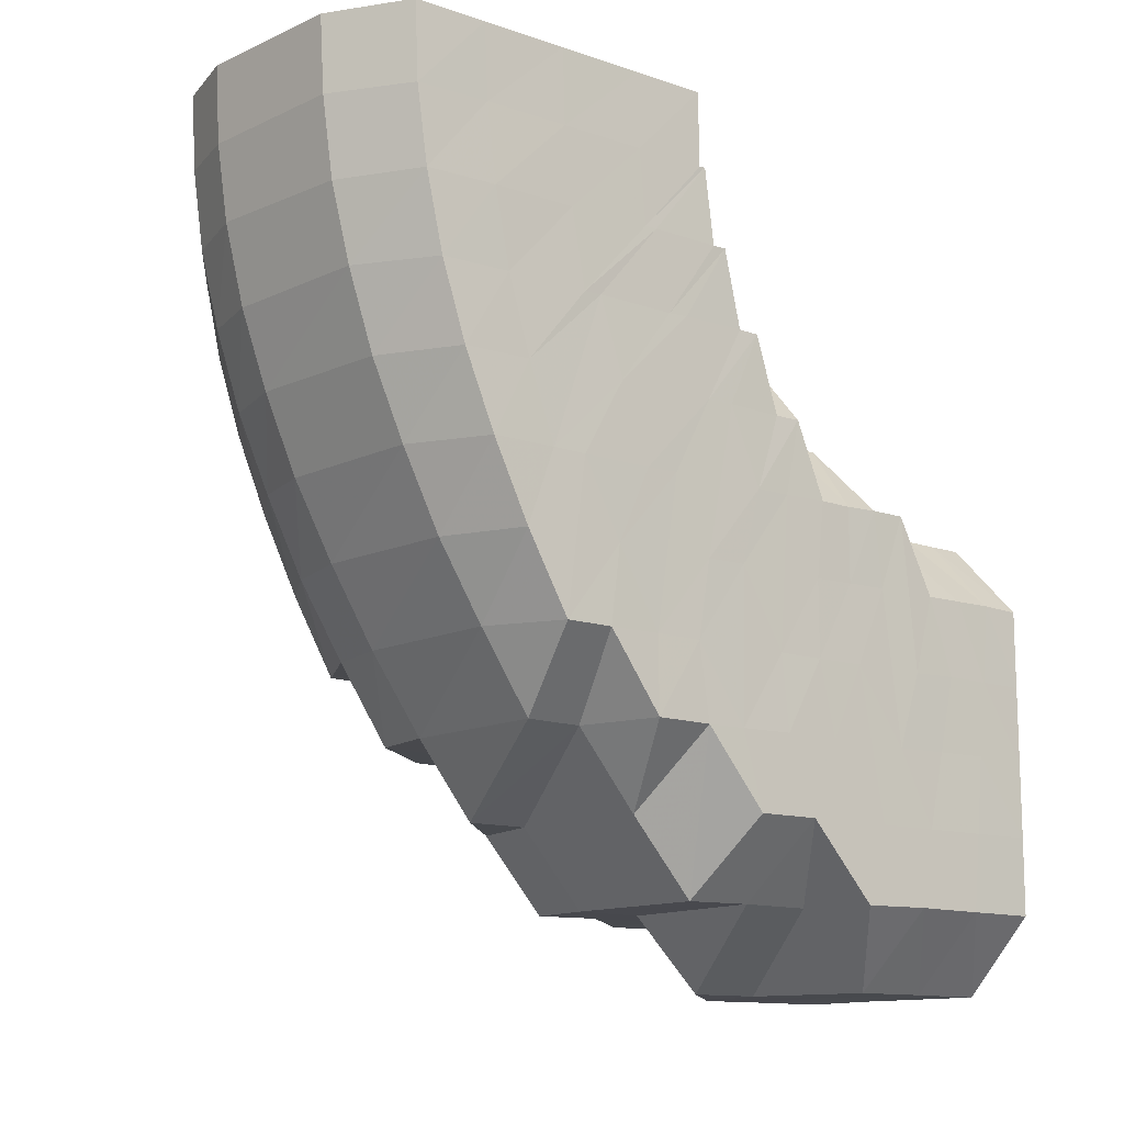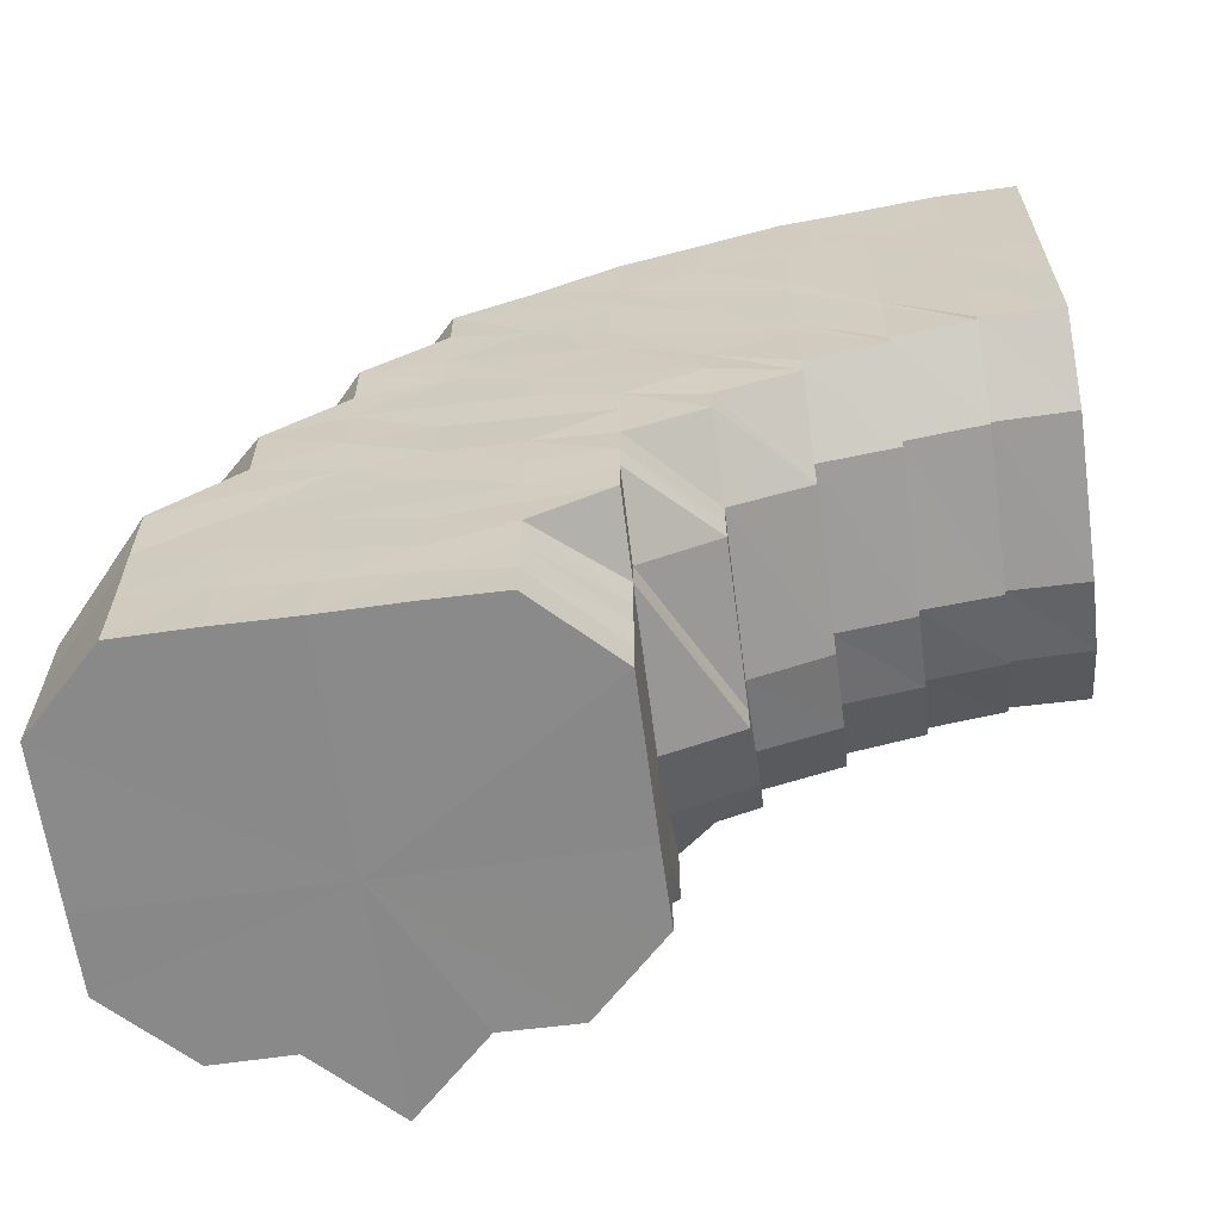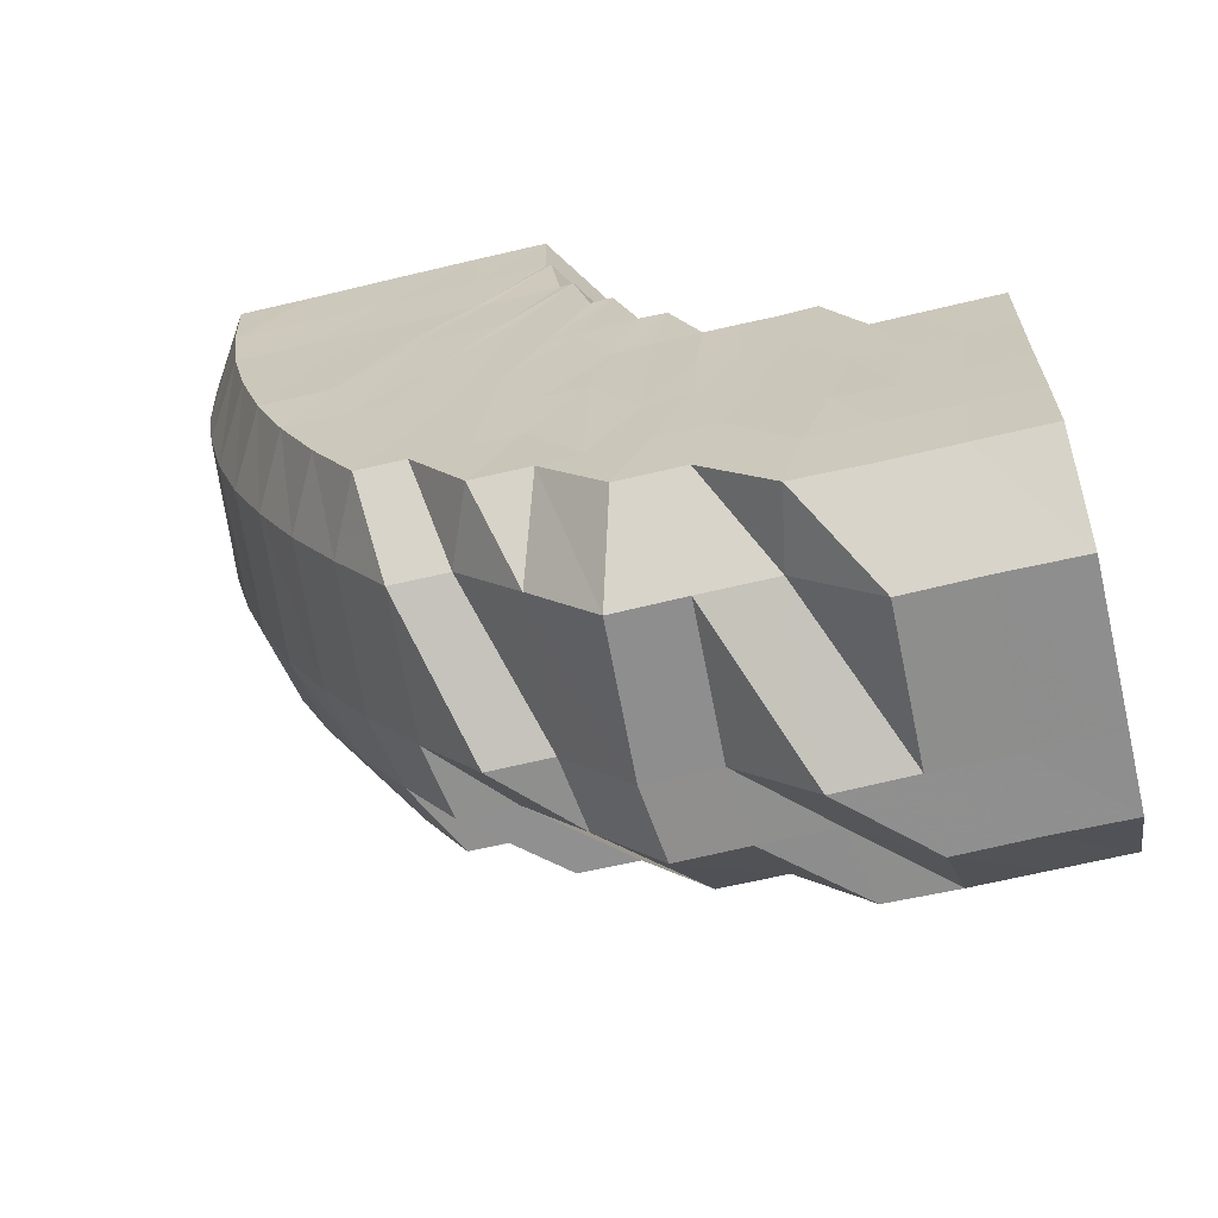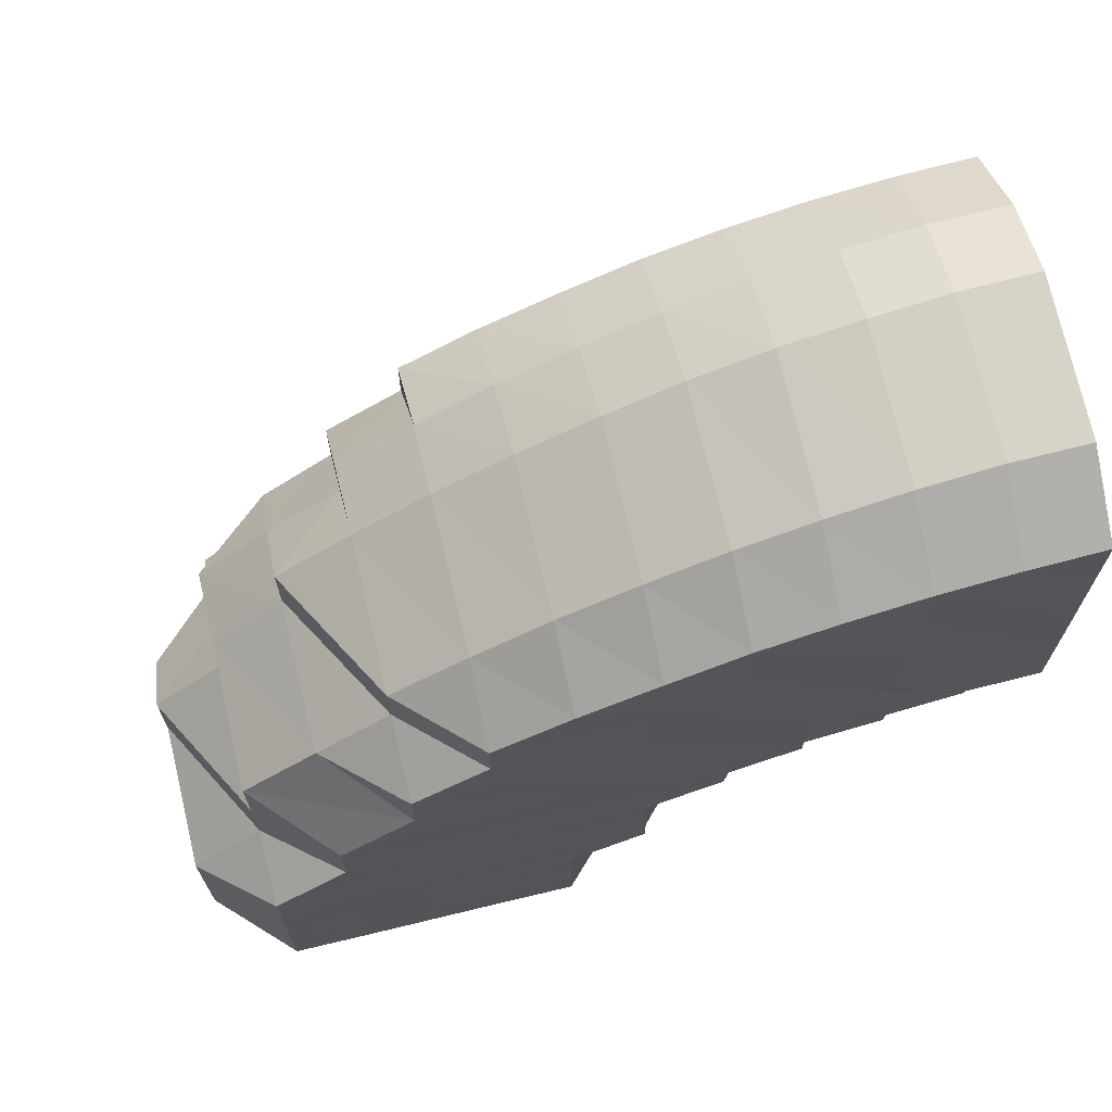
<metadata>
{"format":"obj","ext":"obj","renderer":"f3d","projection":"perspective","resolution":1024,"background":"white","views":[{"elev":-12.5,"azim":52.3,"up":"+Y"},{"elev":-63.2,"azim":97.7,"up":"+Z"},{"elev":-65.1,"azim":103.5,"up":"+Y"},{"elev":69.0,"azim":76.4,"up":"+Z"}]}
</metadata>
<code>
o 13251
v 2184 1879 11.7
v 2184 1879 11.71
v 2184 1879 11.7
v 2184 1879 11.71
v 2184 1879 11.7
v 2184 1879 11.7
v 2184 1879 11.71
v 2184 1879 11.7
v 2184 1879 11.7
v 2184 1879 11.71
v 2184 1879 11.7
v 2184 1879 11.7
v 2184 1879 11.71
v 2184 1879 11.7
v 2184 1879 11.72
v 2184 1879 11.72
v 2184 1879 11.72
v 2184 1879 11.72
v 2184 1879 11.71
v 2184 1879 11.72
v 2184 1879 11.73
v 2184 1879 11.73
v 2184 1879 11.71
v 2184 1879 11.7
v 2184 1879 11.73
v 2184 1879 11.72
v 2184 1879 11.73
v 2184 1879 11.72
v 2184 1879 11.74
v 2184 1879 11.72
v 2184 1879 11.73
v 2184 1879 11.73
v 2184 1879 11.74
v 2184 1879 11.73
v 2184 1879 11.74
v 2184 1879 11.74
v 2184 1879 11.71
v 2184 1879 11.7
v 2184 1879 11.72
v 2184 1879 11.7
v 2184 1879 11.73
v 2184 1879 11.71
v 2184 1879 11.7
v 2184 1879 11.7
v 2184 1879 11.72
v 2184 1879 11.74
v 2184 1879 11.71
v 2184 1879 11.7
v 2184 1879 11.7
v 2184 1879 11.74
v 2184 1879 11.73
v 2184 1879 11.7
v 2184 1879 11.71
v 2184 1879 11.7
v 2184 1879 11.7
v 2184 1879 11.71
v 2184 1879 11.7
v 2184 1879 11.72
v 2184 1879 11.71
v 2184 1879 11.72
v 2184 1879 11.72
v 2184 1879 11.73
v 2184 1879 11.73
v 2184 1879 11.72
v 2184 1879 11.73
v 2184 1879 11.72
v 2184 1879 11.73
v 2184 1879 11.73
v 2184 1879 11.74
v 2184 1879 11.72
v 2184 1879 11.72
v 2184 1879 11.74
v 2184 1879 11.71
v 2184 1879 11.72
v 2184 1879 11.71
v 2184 1879 11.7
v 2184 1879 11.71
v 2184 1879 11.7
v 2184 1879 11.71
v 2184 1879 11.7
v 2184 1879 11.7
v 2184 1879 11.71
v 2184 1879 11.72
v 2184 1879 11.72
v 2184 1879 11.72
v 2184 1879 11.72
v 2184 1879 11.72
v 2184 1879 11.73
v 2184 1879 11.72
v 2184 1879 11.73
v 2184 1879 11.72
v 2184 1879 11.73
v 2184 1879 11.72
v 2184 1879 11.73
v 2184 1879 11.73
v 2184 1879 11.74
v 2184 1879 11.72
v 2184 1879 11.73
v 2184 1879 11.72
v 2184 1879 11.73
v 2184 1879 11.73
v 2184 1879 11.73
v 2184 1879 11.73
v 2184 1879 11.73
v 2184 1879 11.74
v 2184 1879 11.75
v 2184 1879 11.74
v 2184 1879 11.75
v 2184 1879 11.74
v 2184 1879 11.76
v 2184 1879 11.77
v 2184 1879 11.76
v 2184 1879 11.76
v 2184 1879 11.74
v 2184 1879 11.77
v 2184 1879 11.76
v 2184 1879 11.77
v 2184 1879 11.77
v 2184 1879 11.76
v 2184 1879 11.75
v 2184 1879 11.76
v 2184 1879 11.76
v 2184 1879 11.75
v 2184 1879 11.78
v 2184 1879 11.78
v 2184 1879 11.79
v 2184 1879 11.79
v 2184 1879 11.79
v 2184 1879 11.78
v 2184 1879 11.77
v 2184 1879 11.8
v 2184 1879 11.79
v 2184 1879 11.78
v 2184 1879 11.78
v 2184 1879 11.76
v 2184 1879 11.76
v 2184 1879 11.75
v 2184 1879 11.75
v 2184 1879 11.74
v 2184 1879 11.74
v 2184 1879 11.74
v 2184 1879 11.77
v 2184 1879 11.76
v 2184 1879 11.78
v 2184 1879 11.76
v 2184 1879 11.77
v 2184 1879 11.75
v 2184 1879 11.78
v 2184 1879 11.78
v 2184 1879 11.79
v 2184 1879 11.74
v 2184 1879 11.74
v 2184 1879 11.73
v 2184 1879 11.74
v 2184 1879 11.72
v 2184 1879 11.73
v 2184 1879 11.73
v 2184 1879 11.72
v 2184 1879 11.74
v 2184 1879 11.73
v 2184 1879 11.72
v 2184 1879 11.74
v 2184 1879 11.75
v 2184 1879 11.75
v 2184 1879 11.76
v 2184 1879 11.75
v 2184 1879 11.76
v 2184 1879 11.77
v 2184 1879 11.75
v 2184 1879 11.76
v 2184 1879 11.75
v 2184 1879 11.74
v 2184 1879 11.76
v 2184 1879 11.76
v 2184 1879 11.77
v 2184 1879 11.76
v 2184 1879 11.75
v 2184 1879 11.76
v 2184 1879 11.78
v 2184 1879 11.77
v 2184 1879 11.76
v 2184 1879 11.78
v 2184 1879 11.77
v 2184 1879 11.77
v 2184 1879 11.75
v 2184 1879 11.76
v 2184 1879 11.75
v 2184 1879 11.75
v 2184 1879 11.75
v 2184 1879 11.75
v 2184 1879 11.74
v 2184 1879 11.74
v 2184 1879 11.74
v 2184 1879 11.74
v 2184 1879 11.74
v 2184 1879 11.74
v 2184 1879 11.74
v 2184 1879 11.74
v 2184 1879 11.73
v 2184 1879 11.74
v 2184 1879 11.73
v 2184 1879 11.74
v 2184 1879 11.74
v 2184 1879 11.74
v 2184 1879 11.74
v 2184 1879 11.75
v 2184 1879 11.76
v 2184 1879 11.75
v 2184 1879 11.76
v 2184 1879 11.74
v 2184 1879 11.75
v 2184 1879 11.76
v 2184 1879 11.76
v 2184 1879 11.77
v 2184 1879 11.77
v 2184 1879 11.76
v 2184 1879 11.75
v 2184 1879 11.75
v 2184 1879 11.77
v 2184 1879 11.78
v 2184 1879 11.77
v 2184 1879 11.78
v 2184 1879 11.79
v 2184 1879 11.77
v 2184 1879 11.79
v 2184 1879 11.8
v 2184 1879 11.79
v 2184 1879 11.8
v 2184 1879 11.8
v 2184 1879 11.8
v 2184 1879 11.8
v 2184 1879 11.8
v 2184 1879 11.8
v 2184 1879 11.79
v 2184 1879 11.81
v 2184 1879 11.81
v 2184 1879 11.79
v 2184 1879 11.81
v 2184 1879 11.81
v 2184 1879 11.8
v 2184 1879 11.81
v 2184 1879 11.78
v 2184 1879 11.77
v 2184 1879 11.78
v 2184 1879 11.76
v 2184 1879 11.79
v 2184 1879 11.78
v 2184 1879 11.8
v 2184 1879 11.79
v 2184 1879 11.78
v 2184 1879 11.79
v 2184 1879 11.78
v 2184 1879 11.8
v 2184 1879 11.81
v 2184 1879 11.78
v 2184 1879 11.78
v 2184 1879 11.81
v 2184 1879 11.81
v 2184 1879 11.8
v 2184 1879 11.81
v 2184 1879 11.81
v 2184 1879 11.79
v 2184 1879 11.8
v 2184 1879 11.8
v 2184 1879 11.8
v 2184 1879 11.78
v 2184 1879 11.79
v 2184 1879 11.79
v 2184 1879 11.77
v 2184 1879 11.78
v 2184 1879 11.78
v 2184 1879 11.76
v 2184 1879 11.77
v 2184 1879 11.77
v 2184 1879 11.75
v 2184 1879 11.76
v 2184 1879 11.76
v 2184 1879 11.75
v 2184 1879 11.75
v 2184 1879 11.75
v 2184 1879 11.76
v 2184 1879 11.75
v 2184 1879 11.75
v 2184 1879 11.75
v 2184 1879 11.76
v 2184 1879 11.75
v 2184 1879 11.75
v 2184 1879 11.77
v 2184 1879 11.76
v 2184 1879 11.76
v 2184 1879 11.77
v 2184 1879 11.77
v 2184 1879 11.78
v 2184 1879 11.78
v 2184 1879 11.77
v 2184 1879 11.77
v 2184 1879 11.76
v 2184 1879 11.77
v 2184 1879 11.76
v 2184 1879 11.75
v 2184 1879 11.75
v 2184 1879 11.75
v 2184 1879 11.75
v 2184 1879 11.75
v 2184 1879 11.75
v 2184 1879 11.75
v 2184 1879 11.76
v 2184 1879 11.75
v 2184 1879 11.75
v 2184 1879 11.75
v 2184 1879 11.75
v 2184 1879 11.75
v 2184 1879 11.75
v 2184 1879 11.75
v 2184 1879 11.76
v 2184 1879 11.76
v 2184 1879 11.7
v 2184 1879 11.71
v 2184 1879 11.7
v 2184 1879 11.72
v 2184 1879 11.7
v 2184 1879 11.72
v 2184 1879 11.71
v 2184 1879 11.71
v 2184 1879 11.7
v 2184 1879 11.7
v 2184 1879 11.71
v 2184 1879 11.71
v 2184 1879 11.7
v 2184 1879 11.7
v 2184 1879 11.72
v 2184 1879 11.73
v 2184 1879 11.72
v 2184 1879 11.71
v 2184 1879 11.73
v 2184 1879 11.74
v 2184 1879 11.73
v 2184 1879 11.74
v 2184 1879 11.71
v 2184 1879 11.7
v 2184 1879 11.7
v 2184 1879 11.73
v 2184 1879 11.72
v 2184 1879 11.74
v 2184 1879 11.73
v 2184 1879 11.74
v 2184 1879 11.75
v 2184 1879 11.74
v 2184 1879 11.75
v 2184 1879 11.76
v 2184 1879 11.75
v 2184 1879 11.75
v 2184 1879 11.75
v 2184 1879 11.75
v 2184 1879 11.75
v 2184 1879 11.75
v 2184 1879 11.75
v 2184 1879 11.75
v 2184 1879 11.75
v 2184 1879 11.75
v 2184 1879 11.74
v 2184 1879 11.75
v 2184 1879 11.75
v 2184 1879 11.75
v 2184 1879 11.75
v 2184 1879 11.75
v 2184 1879 11.76
v 2184 1879 11.76
v 2184 1879 11.77
v 2184 1879 11.75
v 2184 1879 11.75
v 2184 1879 11.78
v 2184 1879 11.77
v 2184 1879 11.76
v 2184 1879 11.75
v 2184 1879 11.76
v 2184 1879 11.76
v 2184 1879 11.77
v 2184 1879 11.76
v 2184 1879 11.77
v 2184 1879 11.78
v 2184 1879 11.78
v 2184 1879 11.79
v 2184 1879 11.79
v 2184 1879 11.79
v 2184 1879 11.79
v 2184 1879 11.79
v 2184 1879 11.8
v 2184 1879 11.8
v 2184 1879 11.8
v 2184 1879 11.8
v 2184 1879 11.74
v 2184 1879 11.75
v 2184 1879 11.75
v 2184 1879 11.79
v 2184 1879 11.77
v 2184 1879 11.77
v 2184 1879 11.77
v 2184 1879 11.76
v 2184 1879 11.76
v 2184 1879 11.76
v 2184 1879 11.75
v 2184 1879 11.75
v 2184 1879 11.75
v 2184 1879 11.75
v 2184 1879 11.75
v 2184 1879 11.75
v 2184 1879 11.76
v 2184 1879 11.7
v 2184 1879 11.7
v 2184 1879 11.7
v 2184 1879 11.7
v 2184 1879 11.7
v 2184 1879 11.7
v 2184 1879 11.7
v 2184 1879 11.7
v 2184 1879 11.7
v 2184 1879 11.7
v 2184 1879 11.7
v 2184 1879 11.7
v 2184 1879 11.7
v 2184 1879 11.7
v 2184 1879 11.7
v 2184 1879 11.7
v 2184 1879 11.7
f 1 2 3
f 3 4 5
f 2 4 6
f 5 7 8
f 4 7 9
f 8 10 11
f 7 10 12
f 10 13 14
f 7 15 10
f 4 16 7
f 16 15 7
f 15 17 10
f 17 18 13
f 10 17 19
f 20 21 17
f 16 22 15
f 19 23 24
f 22 25 26
f 27 22 16
f 28 16 4
f 28 27 16
f 2 28 4
f 27 29 22
f 30 28 2
f 31 27 28
f 30 31 28
f 32 33 31
f 34 31 30
f 31 35 27
f 35 29 27
f 36 35 31
f 37 30 2
f 37 2 38
f 39 34 30
f 39 30 37
f 40 37 1
f 41 34 39
f 42 39 37
f 42 37 43
f 44 42 40
f 45 39 42
f 45 41 39
f 41 46 34
f 47 45 42
f 47 42 48
f 49 47 44
f 46 50 51
f 52 53 49
f 53 47 54
f 55 56 52
f 56 53 57
f 53 58 47
f 58 45 47
f 56 59 53
f 59 58 53
f 58 60 45
f 60 41 45
f 59 61 58
f 61 60 58
f 60 62 41
f 62 46 41
f 61 63 60
f 63 62 60
f 64 65 63
f 66 63 61
f 63 67 62
f 68 67 63
f 62 69 46
f 67 69 62
f 70 66 61
f 70 61 59
f 71 66 70
f 69 72 46
f 46 72 36
f 73 70 59
f 73 59 56
f 74 70 73
f 74 71 70
f 75 73 56
f 75 56 76
f 77 74 73
f 77 73 75
f 78 75 55
f 79 77 75
f 79 75 80
f 81 79 78
f 82 77 79
f 83 74 77
f 82 83 77
f 83 84 74
f 84 71 74
f 85 83 82
f 86 84 83
f 85 86 83
f 87 88 86
f 89 86 85
f 88 90 91
f 86 91 84
f 92 91 86
f 91 93 84
f 84 93 71
f 91 94 93
f 95 94 91
f 95 96 94
f 93 97 71
f 71 97 66
f 97 98 99
f 93 100 97
f 94 100 93
f 100 101 97
f 97 101 68
f 94 102 100
f 96 102 94
f 100 103 101
f 102 103 100
f 101 104 68
f 68 104 67
f 96 105 102
f 106 105 96
f 102 107 103
f 105 107 102
f 106 108 105
f 105 109 107
f 110 111 108
f 112 108 106
f 113 112 106
f 113 106 114
f 115 112 113
f 116 115 113
f 115 117 112
f 117 118 119
f 120 121 114
f 116 122 123
f 124 115 116
f 125 117 115
f 124 125 115
f 125 126 117
f 127 125 124
f 128 126 125
f 127 128 125
f 129 127 124
f 129 124 130
f 131 128 127
f 132 127 129
f 132 131 127
f 133 129 130
f 134 132 129
f 134 129 133
f 133 130 135
f 135 130 136
f 136 116 137
f 135 136 138
f 138 136 139
f 136 123 140
f 138 140 141
f 142 133 135
f 142 135 143
f 144 133 142
f 144 134 133
f 145 142 143
f 146 144 142
f 146 142 145
f 145 143 147
f 148 144 146
f 149 134 144
f 148 149 144
f 149 150 134
f 150 132 134
f 147 143 151
f 151 138 152
f 151 141 153
f 147 151 154
f 154 153 155
f 154 151 156
f 157 155 18
f 157 154 158
f 159 147 154
f 159 154 157
f 160 159 157
f 160 157 17
f 17 157 161
f 162 159 160
f 22 162 160
f 29 162 22
f 163 147 159
f 162 163 159
f 163 145 147
f 29 164 162
f 164 163 162
f 165 145 163
f 164 165 163
f 165 146 145
f 166 164 29
f 35 166 29
f 167 165 164
f 166 167 164
f 168 146 165
f 167 168 165
f 168 148 146
f 169 166 35
f 36 169 35
f 72 169 36
f 169 170 166
f 170 167 166
f 72 171 169
f 171 170 169
f 172 171 72
f 69 172 72
f 171 173 170
f 170 174 167
f 174 168 167
f 173 174 170
f 174 175 168
f 175 148 168
f 173 176 174
f 176 175 174
f 177 173 171
f 172 177 171
f 178 176 173
f 177 178 173
f 175 179 148
f 179 149 148
f 176 180 175
f 180 179 175
f 178 181 176
f 181 180 176
f 179 182 149
f 182 150 149
f 180 183 179
f 183 182 179
f 181 184 180
f 184 183 180
f 185 181 178
f 186 184 181
f 185 186 181
f 187 188 186
f 189 186 185
f 190 185 178
f 190 178 177
f 191 189 185
f 191 185 190
f 192 189 191
f 192 193 189
f 194 190 177
f 194 177 172
f 195 191 190
f 195 190 194
f 196 192 191
f 196 191 195
f 197 194 172
f 197 172 69
f 67 197 69
f 104 197 67
f 198 194 197
f 104 198 197
f 198 195 194
f 199 198 104
f 101 199 104
f 103 199 101
f 200 195 198
f 199 200 198
f 200 196 195
f 103 201 199
f 201 200 199
f 107 201 103
f 202 196 200
f 201 202 200
f 107 203 201
f 203 202 201
f 109 203 107
f 202 204 196
f 204 192 196
f 203 205 202
f 205 204 202
f 109 206 203
f 206 205 203
f 207 206 109
f 206 208 205
f 207 209 206
f 208 210 205
f 205 210 204
f 208 211 210
f 212 211 208
f 212 213 211
f 214 212 209
f 215 213 216
f 217 218 210
f 219 214 209
f 219 209 207
f 220 214 219
f 221 219 207
f 221 207 108
f 222 219 221
f 117 222 221
f 222 220 219
f 220 223 224
f 225 220 222
f 126 225 222
f 225 226 220
f 226 227 220
f 228 225 126
f 128 228 126
f 229 226 225
f 228 229 225
f 226 230 227
f 231 228 128
f 131 231 128
f 232 229 228
f 231 232 228
f 229 233 226
f 233 230 226
f 230 234 227
f 235 233 229
f 232 235 229
f 233 236 230
f 237 234 215
f 235 238 233
f 238 236 233
f 238 239 236
f 230 240 234
f 236 240 230
f 236 241 240
f 234 242 243
f 243 244 245
f 234 246 242
f 240 246 234
f 246 247 244
f 240 248 246
f 249 250 247
f 246 251 252
f 253 249 246
f 254 253 240
f 253 249 255
f 254 253 255
f 249 256 255
f 257 254 236
f 257 254 255
f 258 257 255
f 258 257 238
f 259 258 255
f 259 258 260
f 260 261 238
f 260 238 235
f 262 259 255
f 262 259 263
f 263 264 260
f 265 260 235
f 263 260 265
f 265 235 232
f 266 262 255
f 266 262 267
f 267 268 263
f 269 266 255
f 269 266 270
f 270 271 267
f 272 269 255
f 272 269 273
f 273 274 270
f 275 272 255
f 275 272 276
f 276 277 273
f 278 275 255
f 278 275 279
f 280 279 281
f 282 278 255
f 282 278 283
f 284 283 280
f 285 282 255
f 285 282 286
f 287 286 284
f 288 285 255
f 288 285 289
f 290 289 287
f 256 288 255
f 256 288 291
f 291 292 289
f 293 256 291
f 294 293 295
f 294 296 297
f 252 291 298
f 298 291 299
f 298 299 300
f 301 300 302
f 303 299 304
f 304 305 306
f 307 308 305
f 306 309 310
f 308 311 309
f 310 312 313
f 311 314 312
f 314 315 316
f 317 318 319
f 318 320 23
f 319 23 321
f 320 322 323
f 161 323 23
f 23 323 324
f 23 324 325
f 321 324 326
f 323 327 324
f 326 328 329
f 324 328 330
f 324 327 328
f 323 331 327
f 158 331 323
f 322 332 331
f 331 333 327
f 327 334 328
f 327 333 334
f 331 335 333
f 156 335 331
f 332 336 335
f 335 89 333
f 333 89 85
f 333 85 334
f 335 337 89
f 152 337 335
f 336 338 337
f 334 85 82
f 334 82 339
f 328 334 339
f 328 339 340
f 339 82 79
f 339 79 341
f 329 339 81
f 337 342 343
f 344 345 342
f 139 344 337
f 337 344 92
f 338 120 344
f 137 114 344
f 344 114 95
f 210 346 204
f 204 346 192
f 210 347 346
f 346 193 192
f 346 348 193
f 347 348 346
f 347 349 348
f 350 351 349
f 352 353 347
f 353 354 348
f 348 355 193
f 354 356 355
f 348 357 355
f 351 358 357
f 356 359 360
f 361 355 362
f 358 363 364
f 355 364 365
f 355 365 366
f 366 365 367
f 366 367 186
f 186 367 184
f 365 368 367
f 367 369 184
f 367 368 369
f 184 369 183
f 370 371 368
f 369 372 183
f 183 372 182
f 368 373 369
f 369 373 372
f 368 374 373
f 375 374 368
f 375 376 374
f 363 377 375
f 376 378 374
f 377 379 378
f 374 380 373
f 374 378 380
f 373 380 381
f 373 381 372
f 378 382 380
f 276 273 378
f 378 273 382
f 273 270 382
f 372 381 383
f 372 383 182
f 182 383 150
f 382 270 384
f 270 267 384
f 380 382 385
f 380 385 381
f 382 384 385
f 381 386 383
f 381 385 386
f 383 387 150
f 383 386 387
f 150 387 132
f 387 131 132
f 387 388 131
f 386 388 387
f 388 231 131
f 385 389 386
f 386 389 388
f 385 384 389
f 388 390 231
f 389 390 388
f 390 232 231
f 390 265 232
f 389 391 390
f 391 265 390
f 384 391 389
f 391 263 265
f 384 267 391
f 267 263 391
f 392 393 394
f 395 396 397
f 398 396 399
f 400 401 402
f 402 403 404
f 404 405 406
f 406 407 408
f 409 410 411
f 410 412 411
f 413 409 411
f 412 414 411
f 415 413 411
f 414 416 411
f 417 415 411
f 416 418 411
f 419 417 411
f 418 420 411
f 421 419 411
f 420 422 411
f 423 421 411
f 422 424 411
f 425 423 411
f 424 425 411

</code>
